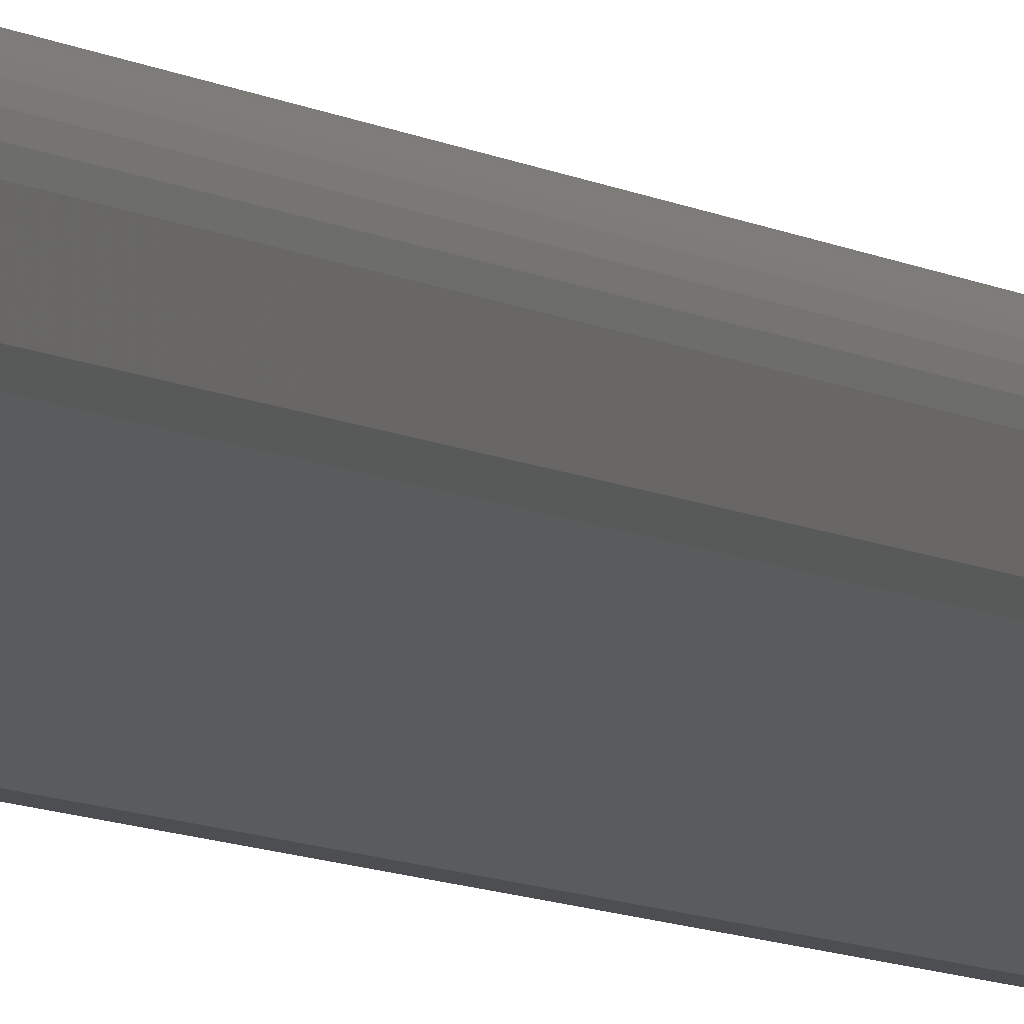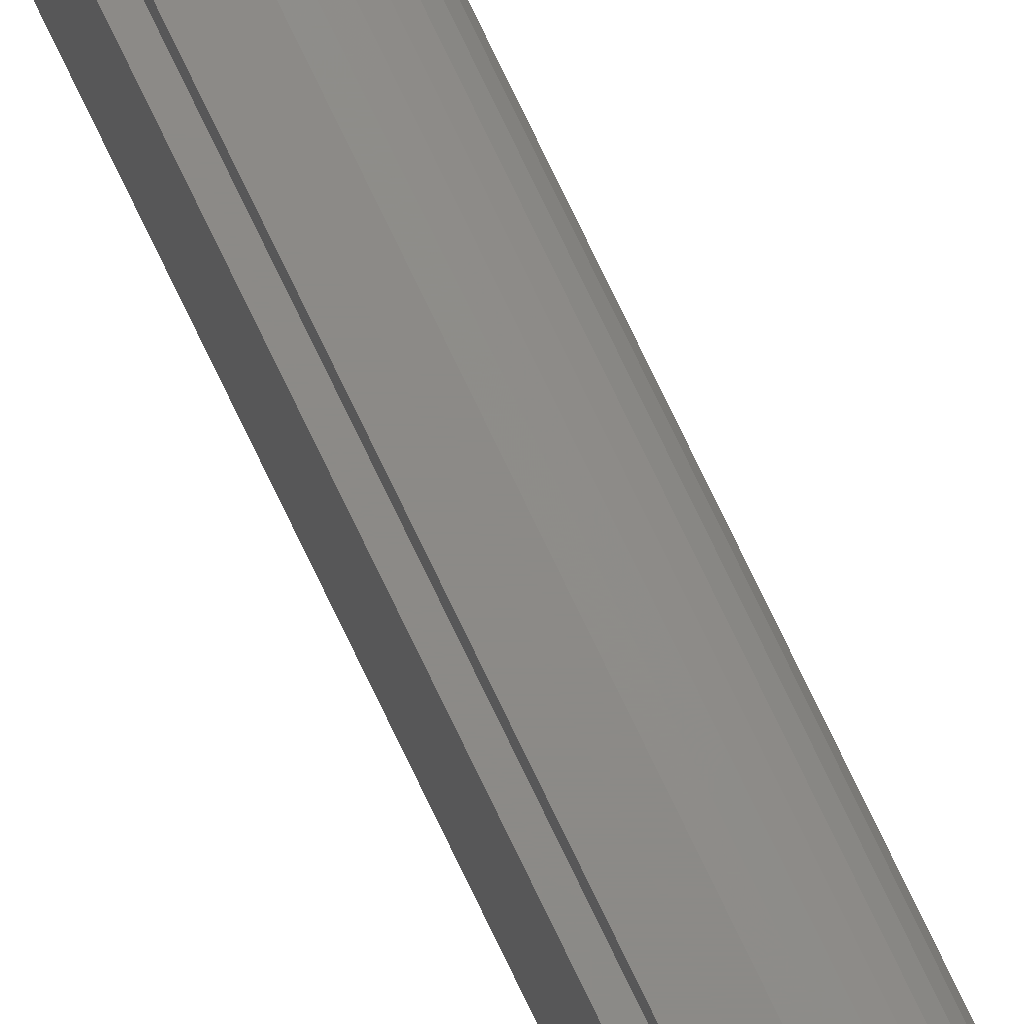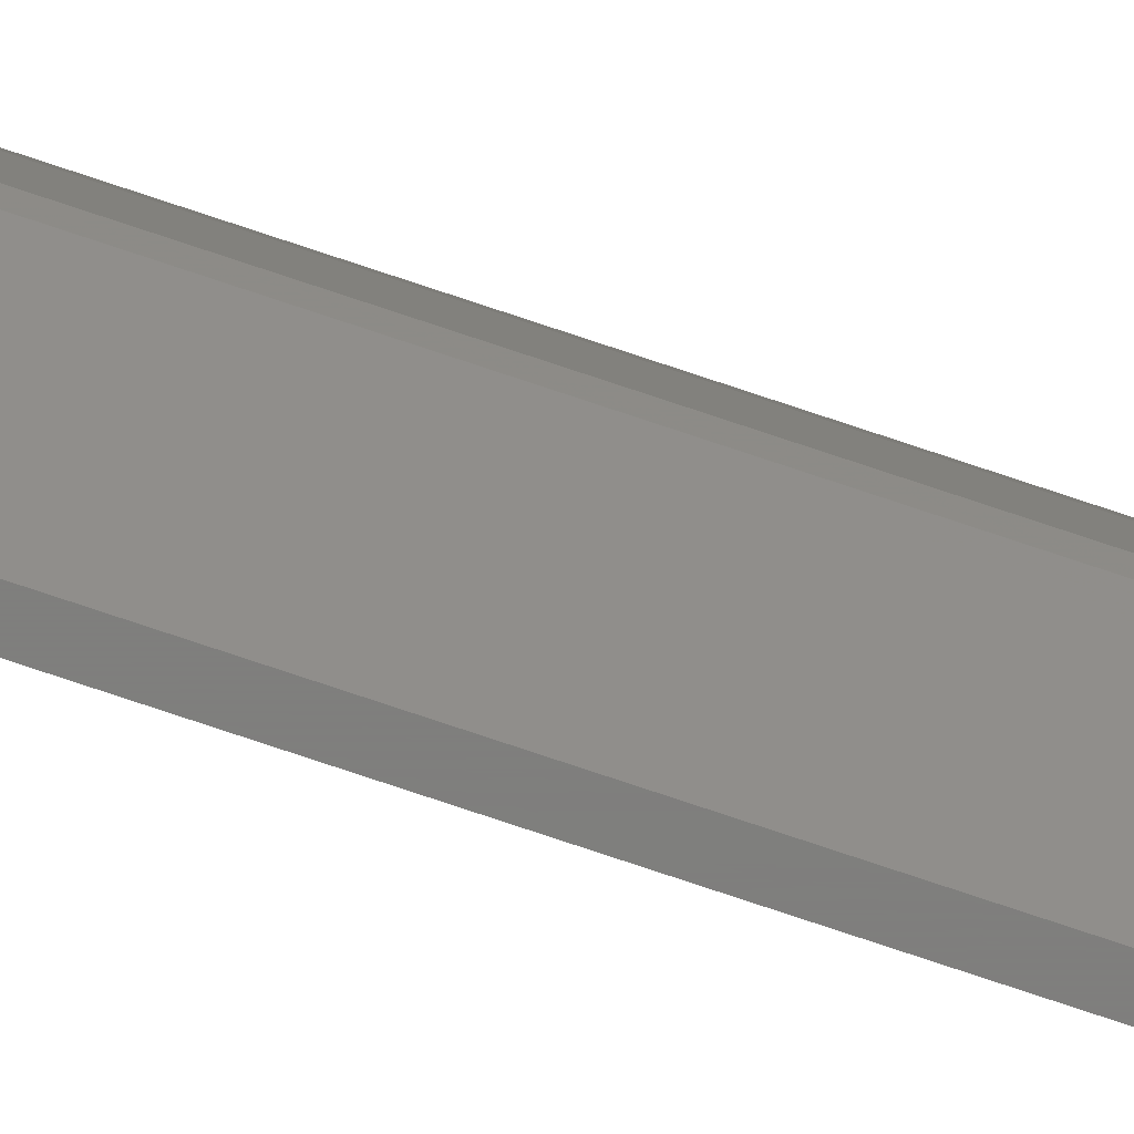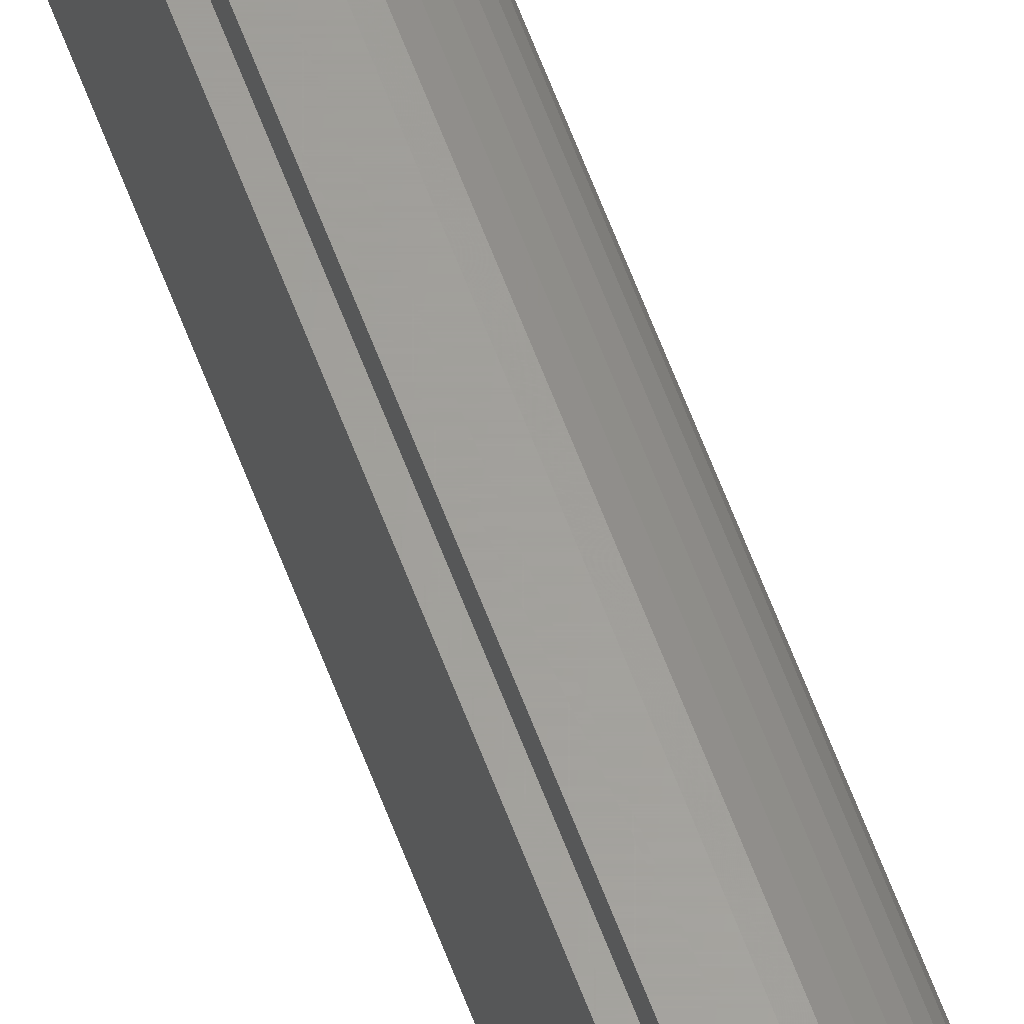
<metadata>
{"format":"stl","ext":"stl","renderer":"f3d","projection":"perspective","resolution":1024,"background":"white","views":[{"elev":-3.4,"azim":-165.1,"up":"+Z"},{"elev":77.1,"azim":154.3,"up":"+Z"},{"elev":-78.6,"azim":-108.4,"up":"+Z"},{"elev":61.4,"azim":159.7,"up":"+Z"}]}
</metadata>
<code>
# stl→obj: 47 verts, 90 faces
v -0.01011 -1.393e-19 -0.02344
v -0.01497 -2.443e-19 -0.01743
v -0.0008224 4.244e-19 -0.02344
v -0.002632 1.438e-18 -0.004934
v -0.0008224 1.548e-18 -0.004934
v -0.01497 -2.61e-19 -0.005937
v -0.01421 -1.295e-19 -0.004537
v -0.01318 7.061e-21 -0.003313
v -0.01194 1.433e-19 -0.002313
v -0.01052 2.74e-19 -0.001575
v -0.008991 3.942e-19 -0.001127
v -0.007401 1.388e-18 -0.0009868
v -0.002632 1.678e-18 -0.0009868
v -0.01562 -1.744e-19 -0.01562
v -0.01562 -4.893e-19 -0.009046
v -0.01545 -3.825e-19 -0.007459
v -0.0008224 -0.007812 -0.03125
v -0.0008224 -0.006288 -0.0311
v -0.0008224 -0.003472 -0.02993
v -0.0008224 -0.004823 -0.03066
v -0.0008224 -0.7734 -0.004934
v -0.0008224 -0.7734 -0.03125
v -0.0008224 -0.002288 -0.02896
v -0.0008224 -0.001317 -0.02778
v -0.0008224 -0.0005947 -0.02643
v -0.0008224 -0.0001501 -0.02496
v -0.003783 -0.007812 -0.03125
v -0.003783 -0.7734 -0.03125
v -0.00636 -0.001519 -0.02807
v -0.004984 -0.003232 -0.02977
v -0.004093 -0.005394 -0.03087
v -0.01497 -0.7734 -0.01743
v -0.009058 -0.0001083 -0.02473
v -0.008099 -0.0004042 -0.02592
v -0.007193 -0.0008787 -0.02704
v -0.002632 -0.7734 -0.004934
v -0.002632 -0.7734 -0.0009868
v -0.007401 -0.7734 -0.0009868
v -0.008991 -0.7734 -0.001127
v -0.01052 -0.7734 -0.001575
v -0.01194 -0.7734 -0.002313
v -0.01318 -0.7734 -0.003313
v -0.01421 -0.7734 -0.004537
v -0.01497 -0.7734 -0.005937
v -0.01545 -0.7734 -0.007459
v -0.01562 -0.7734 -0.009046
v -0.01562 -0.7734 -0.01562
f 1 2 3
f 4 5 6
f 4 6 7
f 4 7 8
f 4 8 9
f 4 9 10
f 4 10 11
f 4 11 12
f 4 12 13
f 5 3 2
f 5 2 14
f 5 14 15
f 5 15 16
f 5 16 6
f 17 18 19
f 19 18 20
f 21 22 17
f 21 17 19
f 21 19 23
f 21 23 24
f 21 24 25
f 21 25 26
f 21 26 3
f 21 3 5
f 27 17 28
f 28 17 22
f 2 29 30
f 2 30 31
f 2 31 27
f 2 27 28
f 2 28 32
f 29 2 1
f 29 1 33
f 29 33 34
f 29 34 35
f 1 26 33
f 1 3 26
f 25 24 29
f 25 29 35
f 24 23 29
f 29 23 30
f 30 23 19
f 30 19 20
f 30 20 31
f 25 35 26
f 26 35 34
f 26 34 33
f 17 27 18
f 18 27 31
f 18 31 20
f 36 37 38
f 36 38 39
f 36 39 40
f 36 40 41
f 36 41 42
f 36 42 43
f 36 43 44
f 36 44 21
f 21 44 45
f 21 45 46
f 21 46 47
f 21 47 32
f 21 32 28
f 21 28 22
f 15 14 46
f 46 14 47
f 15 46 16
f 16 46 45
f 16 45 6
f 6 45 44
f 6 44 7
f 7 44 43
f 7 43 8
f 8 43 42
f 8 42 9
f 9 42 41
f 9 41 10
f 10 41 40
f 10 40 11
f 11 40 39
f 11 39 12
f 12 39 38
f 13 12 37
f 37 12 38
f 4 13 36
f 36 13 37
f 5 4 21
f 21 4 36
f 47 14 32
f 32 14 2

</code>
